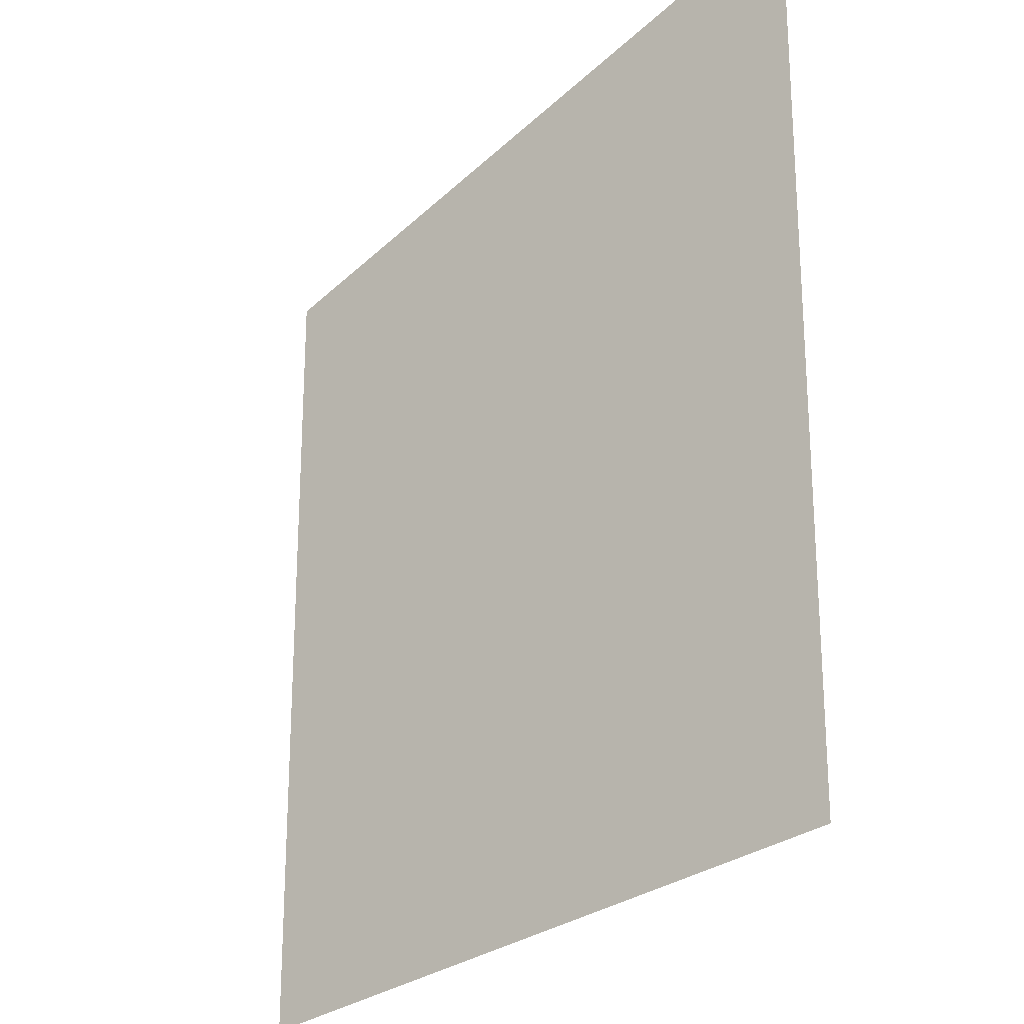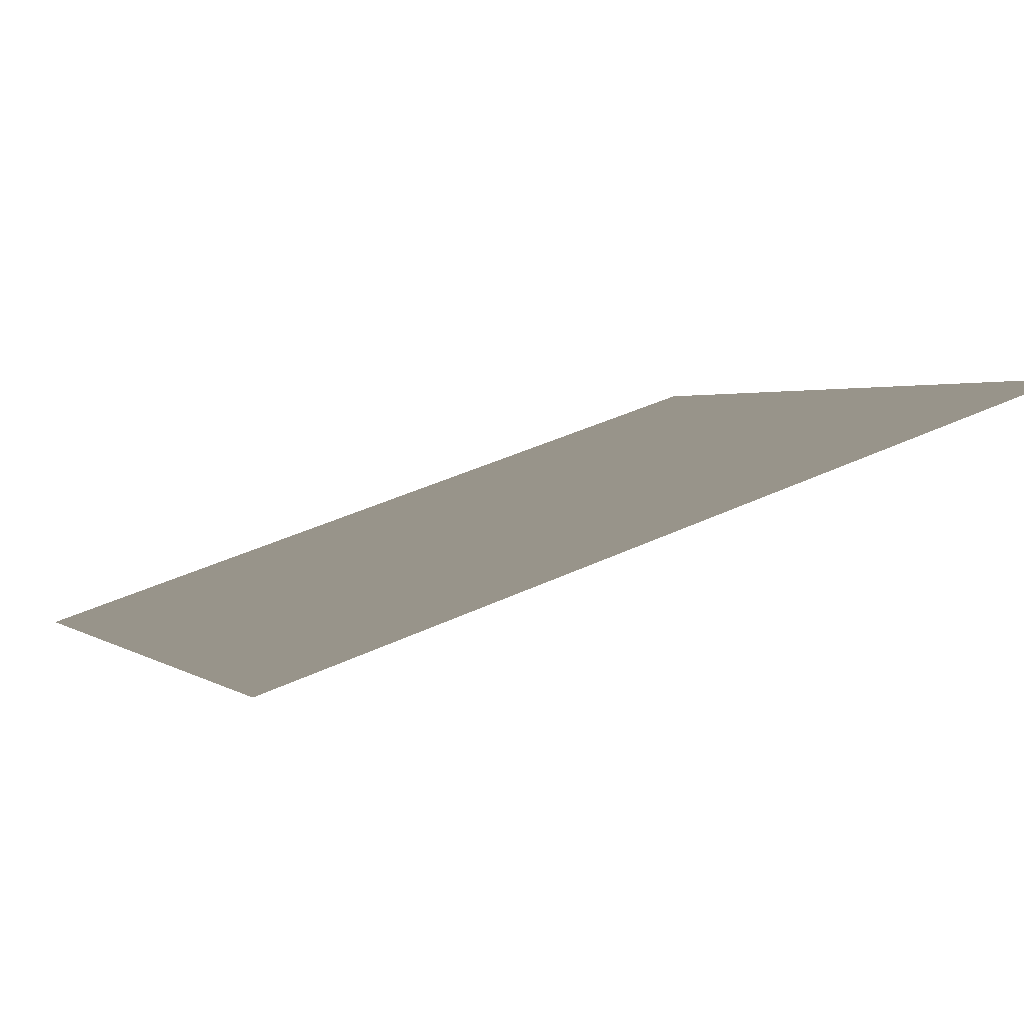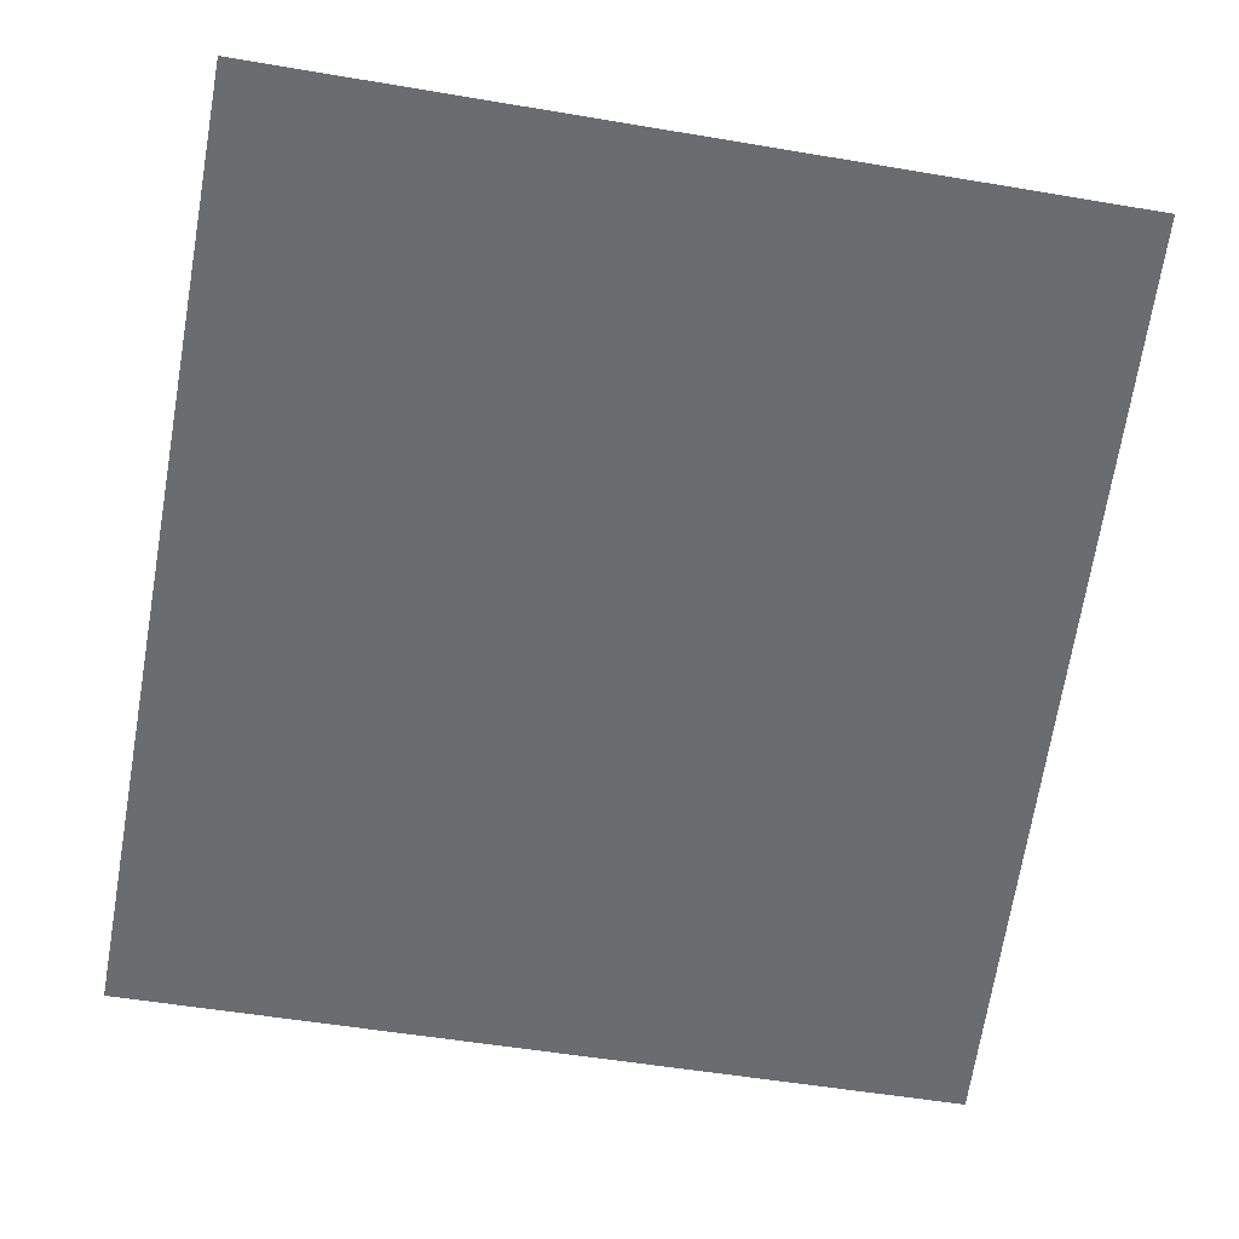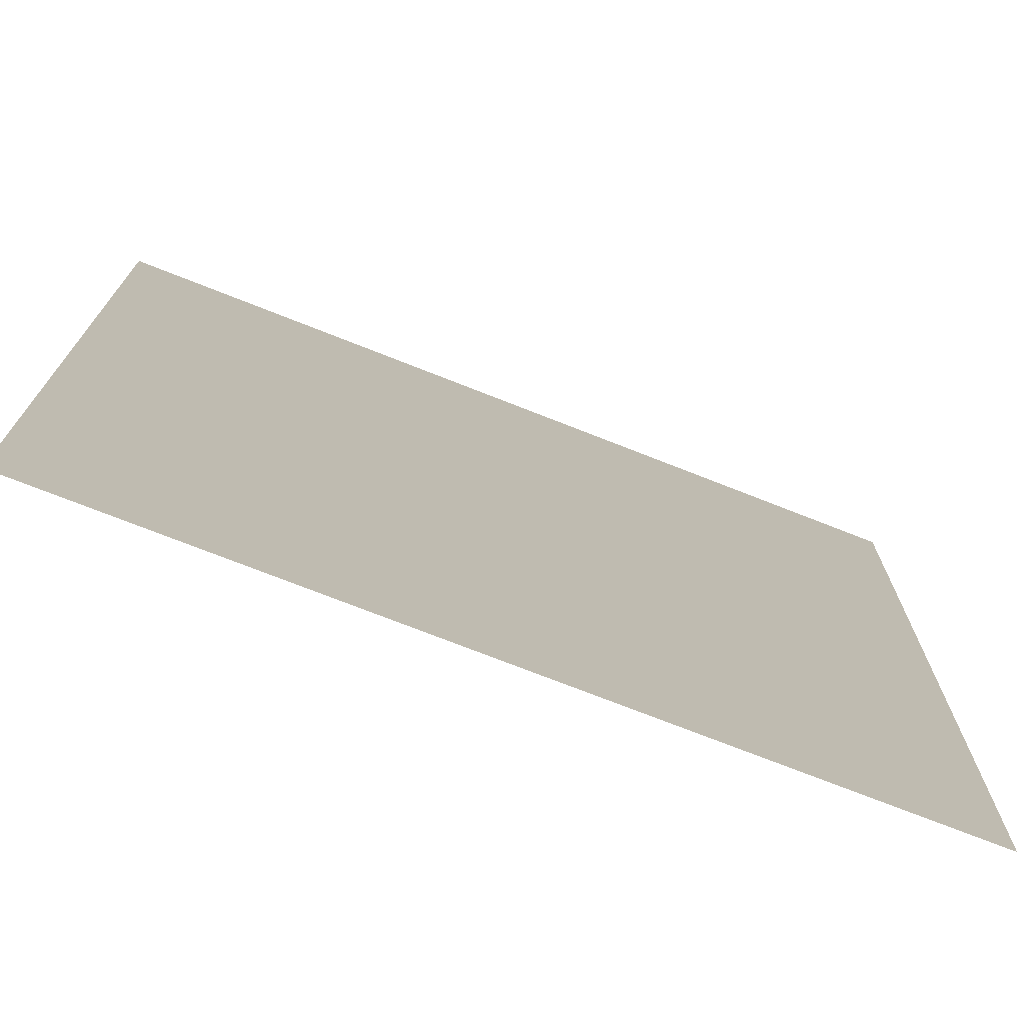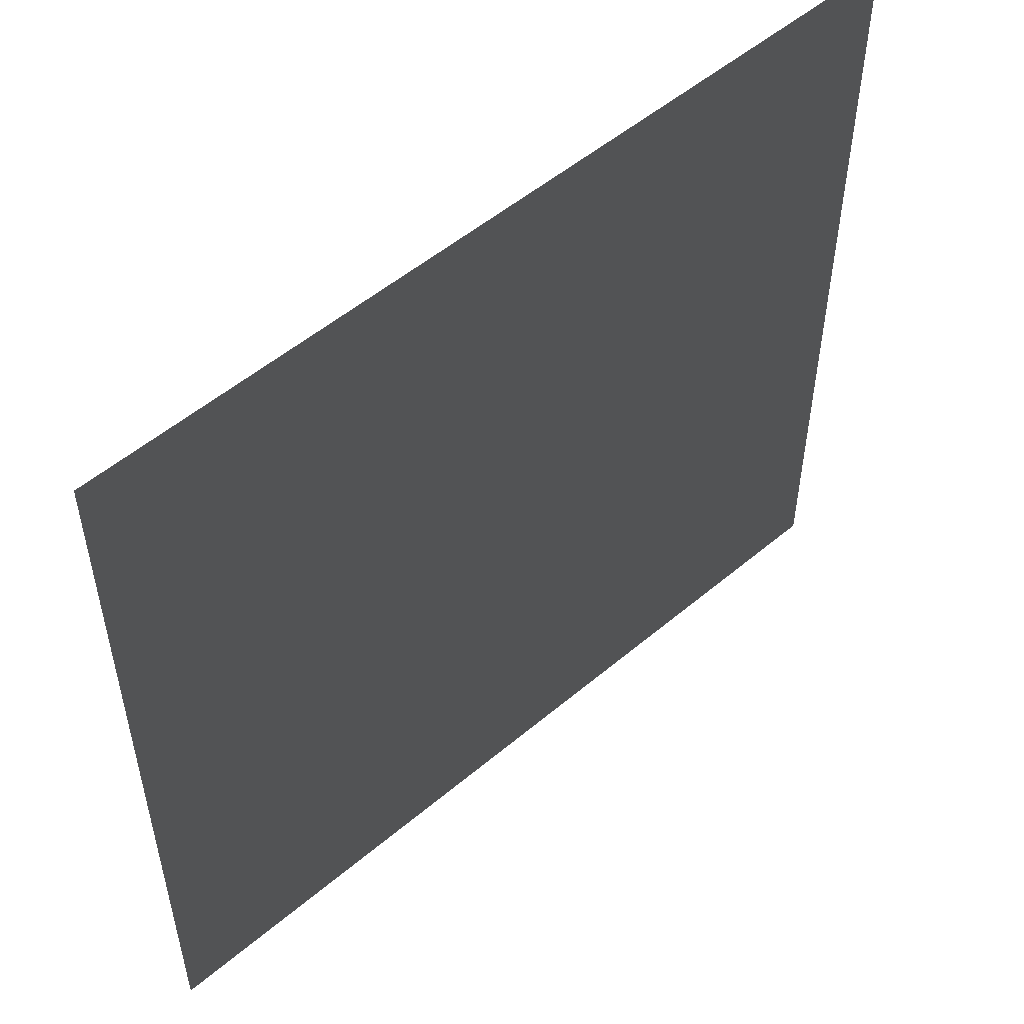
<metadata>
{"format":"obj","ext":"obj","renderer":"f3d","projection":"perspective","resolution":1024,"background":"white","views":[{"elev":-23.8,"azim":-141.2,"up":"+Z"},{"elev":1.8,"azim":156.7,"up":"+Y"},{"elev":-53.6,"azim":-100.2,"up":"+Y"},{"elev":-73.2,"azim":-40.0,"up":"+Z"},{"elev":53.0,"azim":119.5,"up":"+Z"}]}
</metadata>
<code>
v 3 0 3
v 0 1 3
v 3 0 0
v 0 1 0
f 1 3 2
f 2 3 4

</code>
